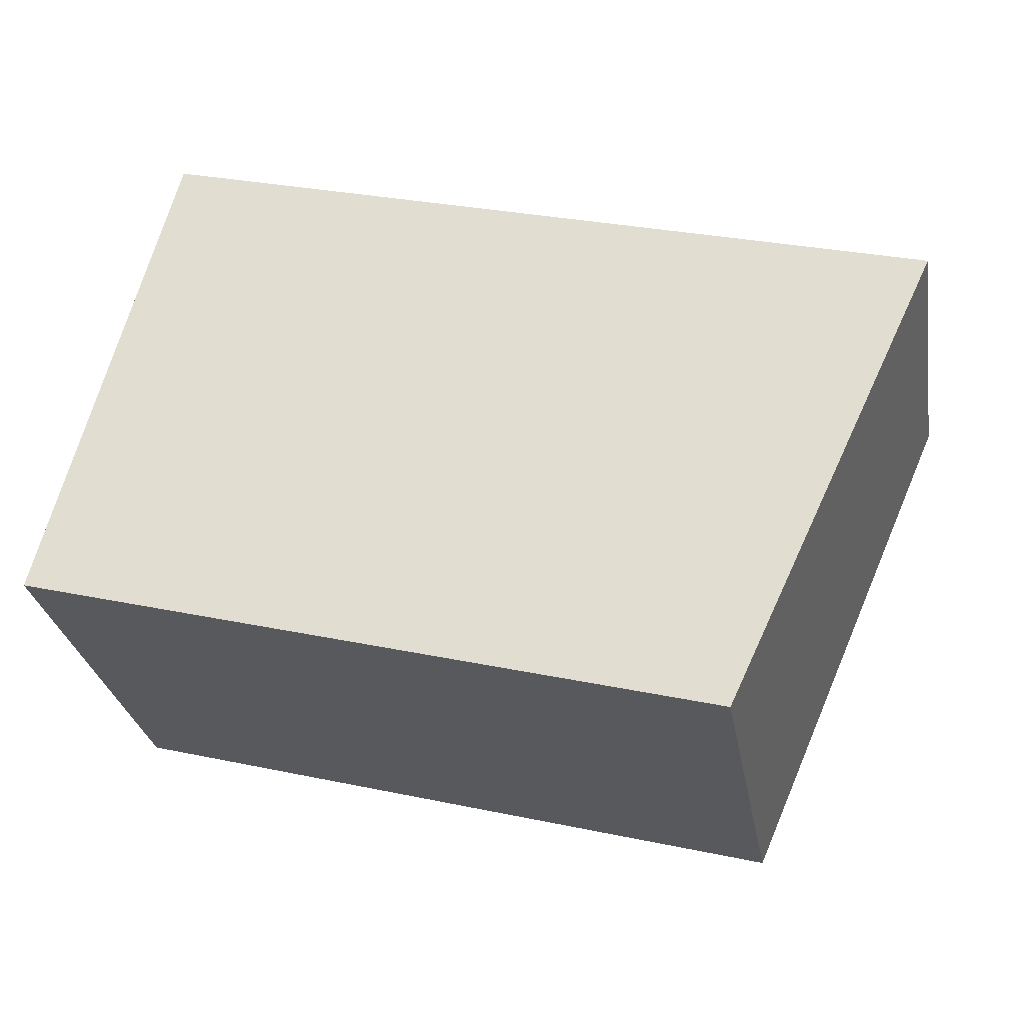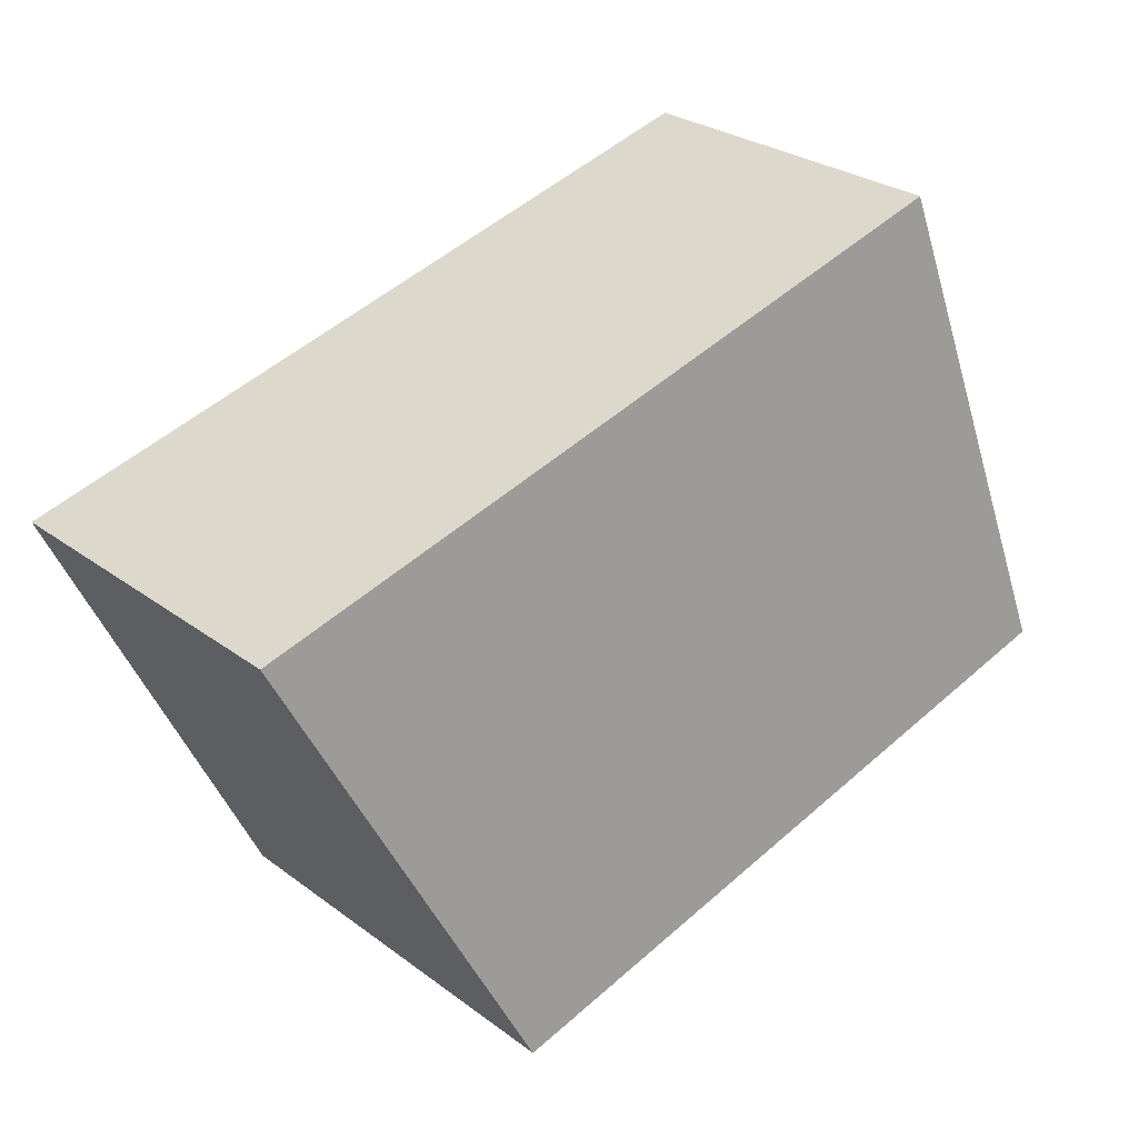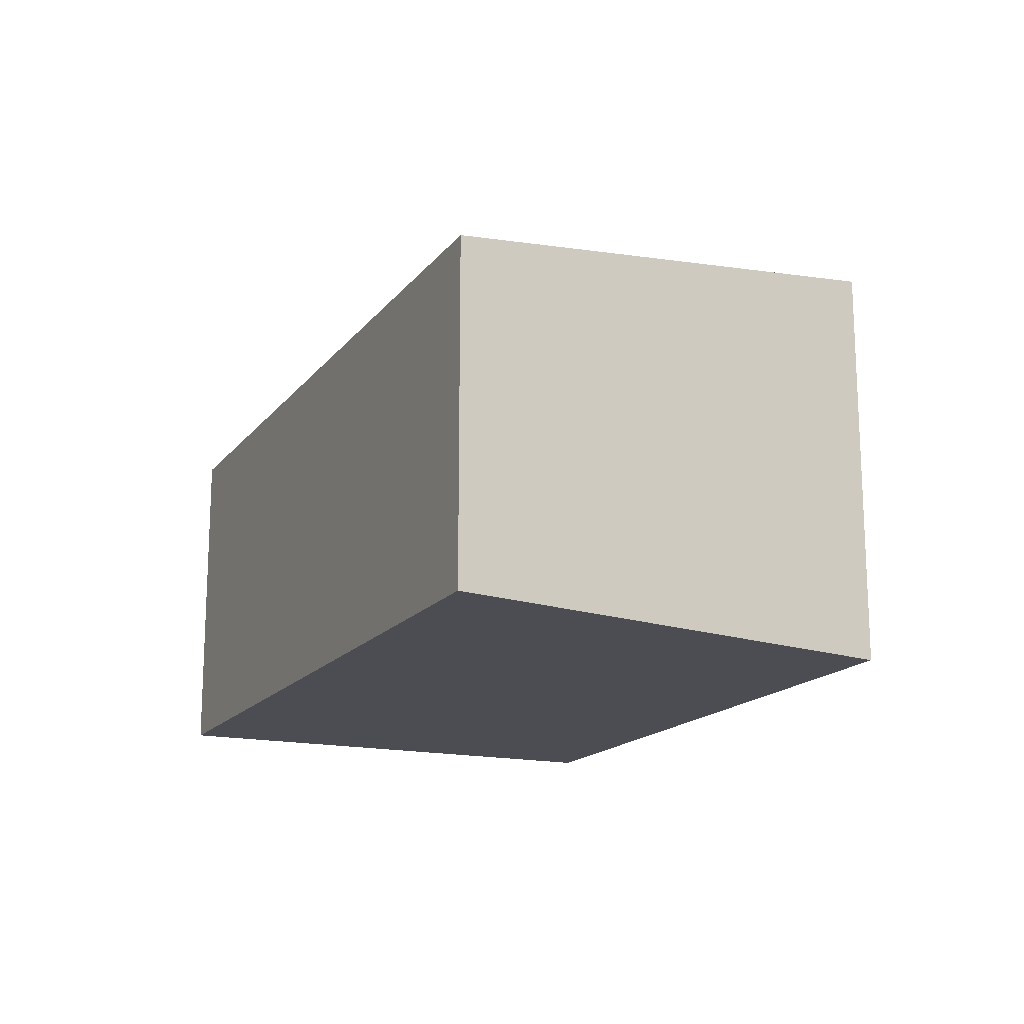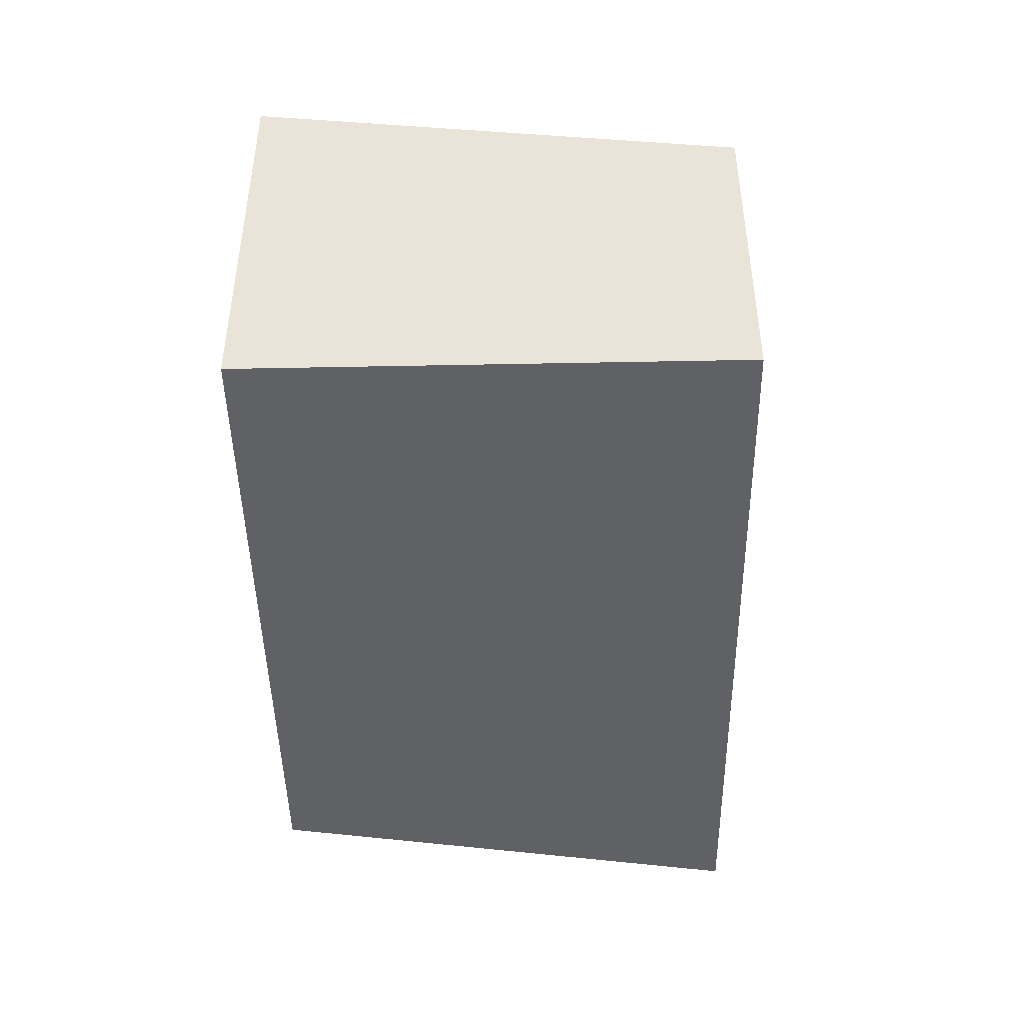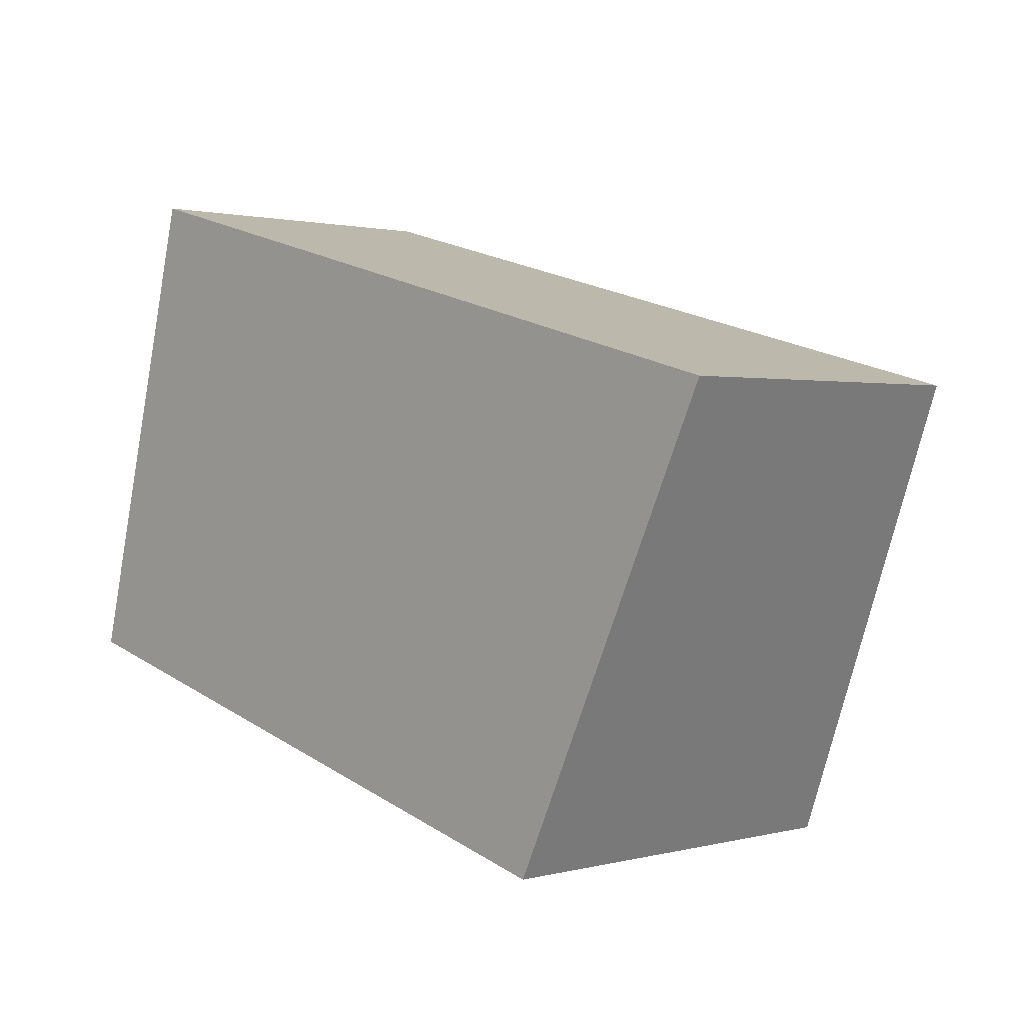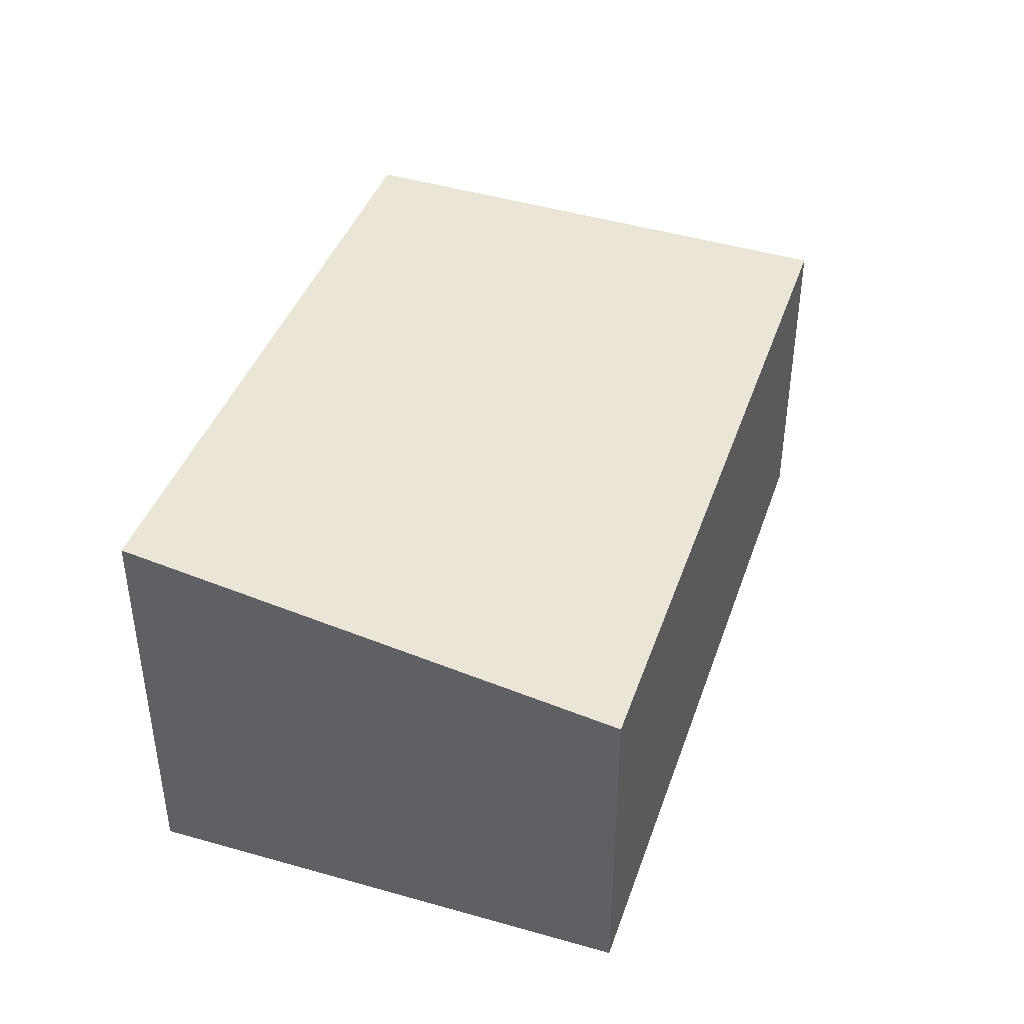
<metadata>
{"format":"obj","ext":"obj","renderer":"f3d","projection":"perspective","resolution":1024,"background":"white","views":[{"elev":-28.7,"azim":9.7,"up":"+Z"},{"elev":28.4,"azim":137.8,"up":"+Z"},{"elev":-16.4,"azim":80.2,"up":"+Y"},{"elev":-45.6,"azim":-74.2,"up":"+Y"},{"elev":1.3,"azim":46.3,"up":"+Z"},{"elev":41.6,"azim":-56.7,"up":"+Y"}]}
</metadata>
<code>
v  4.139 2.534 -1.089
v  1.049 2.076 2.871
v  5.446 2.076 1.695
v  0 2.537 1.553e-16
v  0.368 2.315 1.42
v  0.763 2.076 2.948
v  0 0 0
v  0.763 -1.805e-16 2.948
v  0.368 -8.695e-17 1.42
v  5.446 -1.038e-16 1.695
v  1.049 -1.758e-16 2.871
v  4.139 6.668e-17 -1.089
g defaultobject
f 1 2 3
f 2 1 4
f 2 4 5
f 2 5 6
f 7 5 4
f 5 7 6
f 6 7 8
f 8 7 9
f 8 2 6
f 2 8 3
f 3 8 10
f 10 8 11
f 3 12 1
f 12 3 10
f 1 7 4
f 7 1 12
f 12 9 7
f 9 12 8
f 8 12 11
f 11 12 10

</code>
